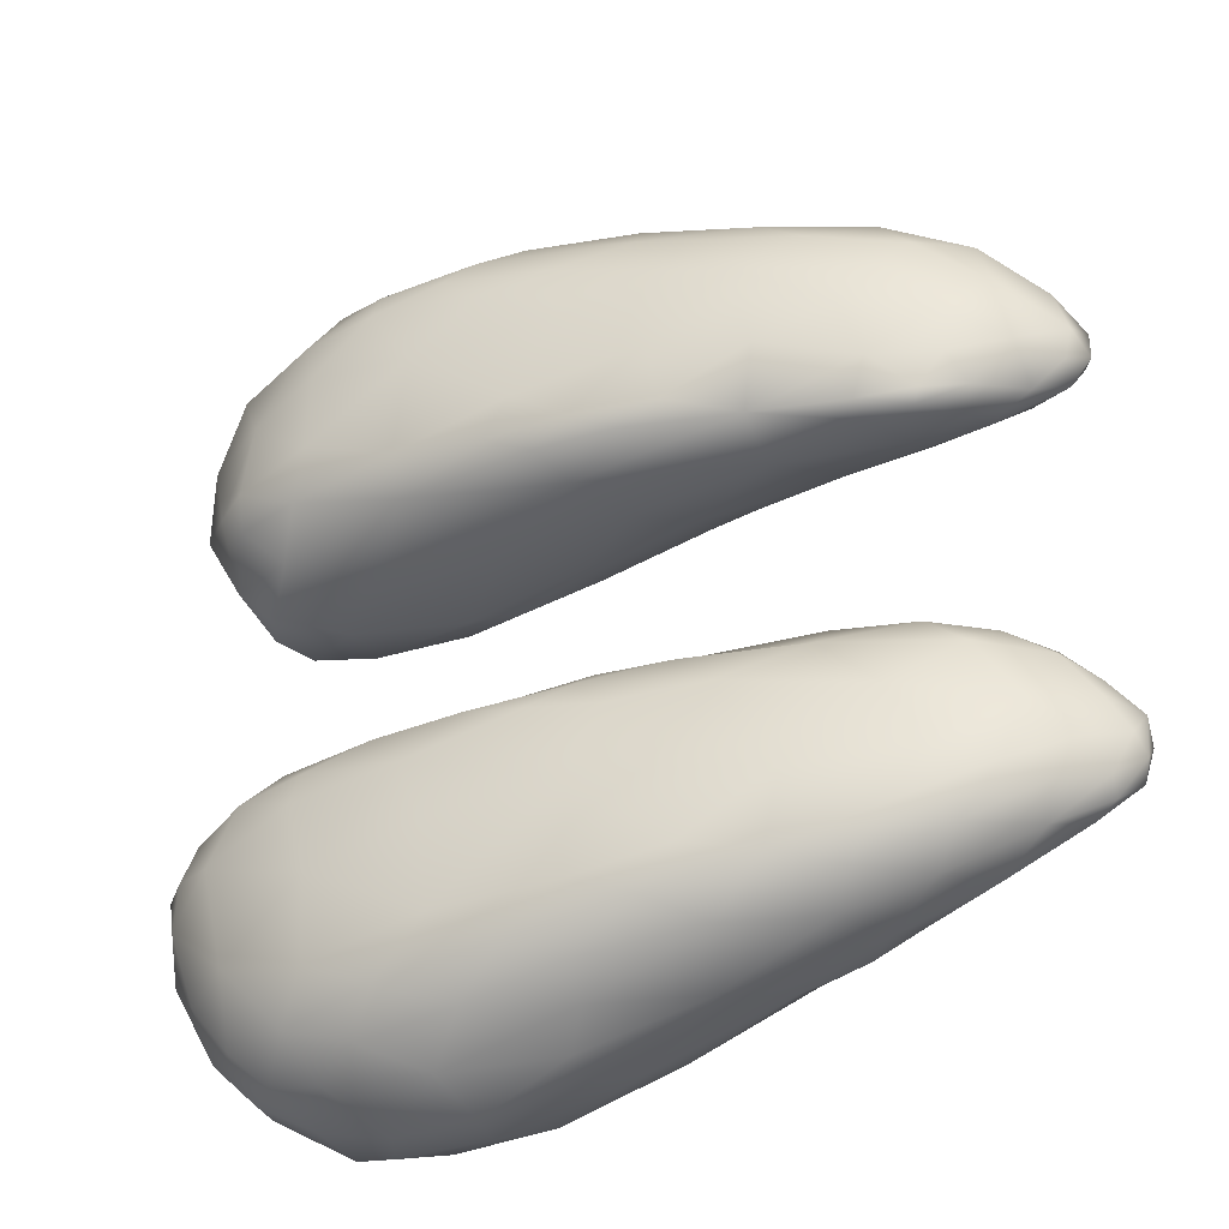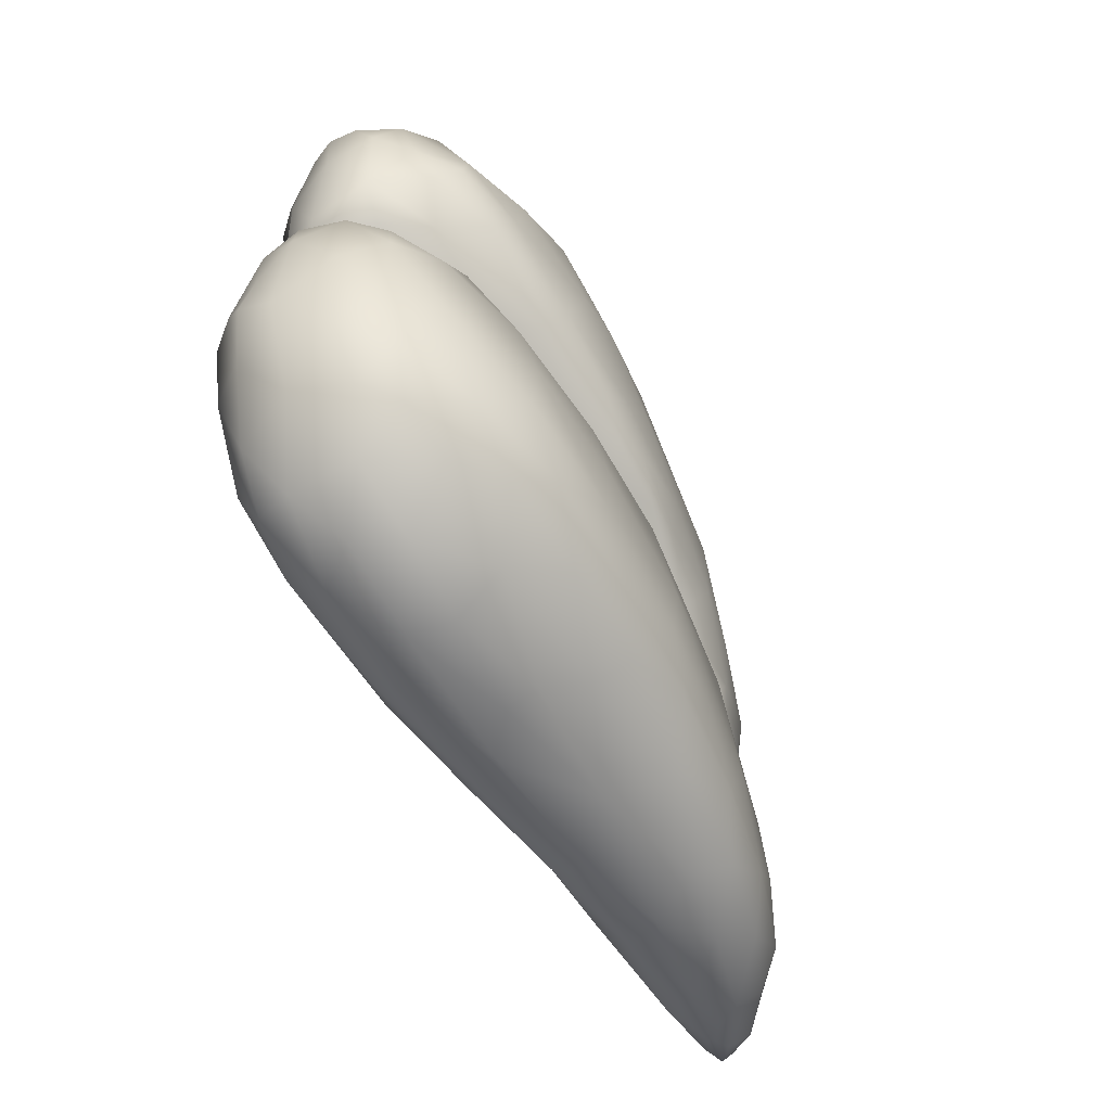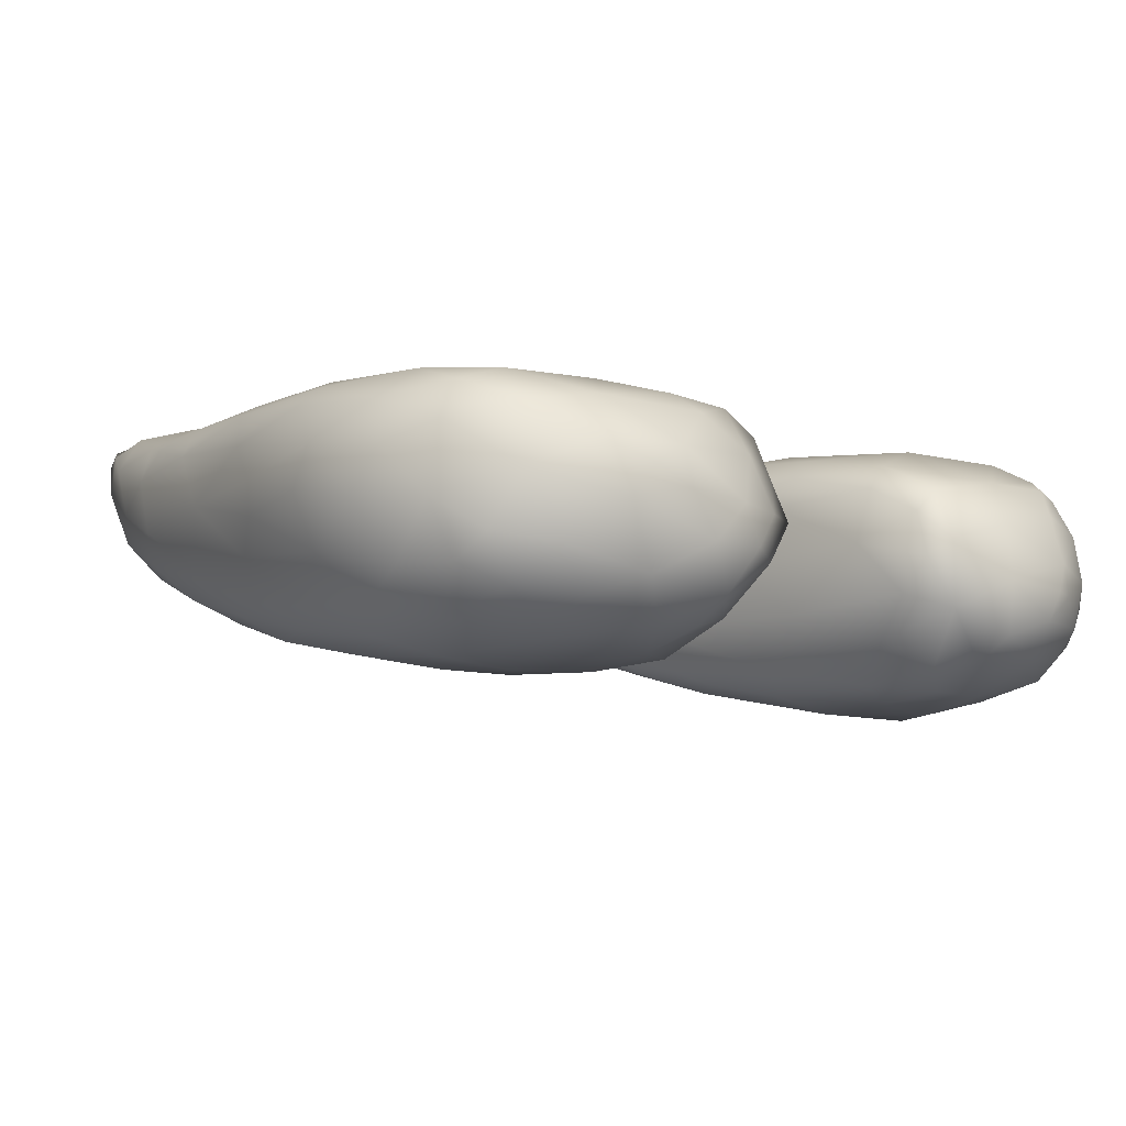
<metadata>
{"format":"obj","ext":"obj","renderer":"f3d","projection":"perspective","resolution":1024,"background":"white","views":[{"elev":-38.1,"azim":33.2,"up":"+Z"},{"elev":-71.3,"azim":-51.2,"up":"+Z"},{"elev":-8.9,"azim":-135.6,"up":"+Y"}]}
</metadata>
<code>
v 1.131e+04 5358 5111
v 11212 5341 5111
v 1.129e+04 5410 5117
v 1.118e+04 5392 5119
v 1.13e+04 5294 5136
v 1.118e+04 5267 5145
v 1.112e+04 5334 5138
v 1.143e+04 5350 5144
v 1.111e+04 5414 5145
v 1.142e+04 5389 5141
v 1.146e+04 5435 5155
v 1.133e+04 5460 5139
v 1.121e+04 5449 5140
v 11240 5236 5162
v 1.111e+04 5266 5163
v 1.136e+04 5248 5173
v 1.146e+04 5309 5170
v 1.107e+04 5295 5170
v 1.103e+04 5359 5191
v 1.111e+04 5460 5170
v 1.148e+04 5476 5176
v 1.133e+04 5483 5163
v 1.116e+04 5216 5191
v 11280 5207 5203
v 1.107e+04 5241 5206
v 1.148e+04 5266 5197
v 1.157e+04 5384 5183
v 1.105e+04 5434 5200
v 1.118e+04 5484 5180
v 1.135e+04 5500 5204
v 11424 5228 5218
v 1.101e+04 5282 5226
v 1.161e+04 5314 5215
v 1.162e+04 5452 5198
v 1.109e+04 5476 5217
v 1.148e+04 5494 5204
v 1.121e+04 5182 5236
v 1.109e+04 5194 5276
v 1.156e+04 5260 5240
v 1.15e+04 5225 5260
v 1.102e+04 5233 5268
v 1.096e+04 5330 5276
v 11717 5374 5220
v 10988 5393 5255
v 1.174e+04 5441 5224
v 1.101e+04 5446 5285
v 1.17e+04 5474 5223
v 1.163e+04 5490 5225
v 11239 5500 5268
v 1.135e+04 5196 5258
v 1.097e+04 5255 5318
v 1.168e+04 5293 5265
v 1.175e+04 5343 5251
v 1.181e+04 5411 5254
v 1.185e+04 5383 5286
v 1.185e+04 5476 5268
v 1.176e+04 5488 5253
v 1.149e+04 5509 5313
v 1.121e+04 5175 5344
v 1.161e+04 5256 5281
v 1.18e+04 5334 5299
v 1.095e+04 5367 5301
v 1.191e+04 5457 5301
v 1.109e+04 5486 5353
v 1.172e+04 5513 5286
v 1.187e+04 5527 5319
v 1.15e+04 5220 5373
v 1.19e+04 5389 5345
v 1.193e+04 5433 5334
v 1.096e+04 5394 5351
v 11937 5513 5325
v 1.124e+04 5504 5428
v 1.17e+04 5521 5369
v 1.134e+04 5189 5364
v 1.1e+04 5209 5355
v 1.171e+04 5289 5354
v 1.094e+04 5294 5382
v 11842 5349 5373
v 1.095e+04 5348 5352
v 11975 5481 5351
v 1.098e+04 5441 5408
v 1.197e+04 5507 5338
v 1.103e+04 5468 5406
v 1.199e+04 5531 5361
v 11807 5534 5384
v 1.106e+04 5187 5405
v 1.2e+04 5523 5385
v 11580 5513 5419
v 1.198e+04 5546 5389
v 1.096e+04 5244 5425
v 1.145e+04 5507 5434
v 1.191e+04 5552 5418
v 11002 5213 5420
v 1.132e+04 5187 5447
v 1.165e+04 5265 5466
v 1.181e+04 5332 5439
v 1.192e+04 5404 5427
v 1.196e+04 5453 5386
v 1.102e+04 5463 5487
v 1.109e+04 5484 5440
v 1.2e+04 5499 5405
v 1.2e+04 5539 5406
v 1.118e+04 5179 5439
v 1.146e+04 5211 5474
v 1.153e+04 5232 5462
v 1.094e+04 5340 5428
v 1.097e+04 5400 5469
v 1.2e+04 5528 5440
v 1.171e+04 5520 5441
v 1.094e+04 5296 5454
v 1.198e+04 5474 5443
v 1.185e+04 5539 5460
v 1.199e+04 5547 5439
v 1.197e+04 5554 5444
v 11879 5380 5492
v 1.194e+04 5549 5467
v 1.11e+04 5190 5473
v 1.101e+04 5227 5473
v 1.195e+04 5446 5488
v 1.156e+04 5501 5484
v 11971 5531 5480
v 1.118e+04 5190 5483
v 1.096e+04 5286 5494
v 1.174e+04 5319 5509
v 1.095e+04 5338 5492
v 1.197e+04 5496 5475
v 1.112e+04 5486 5498
v 11369 5501 5482
v 11133 5219 5516
v 1.127e+04 5203 5503
v 1.138e+04 5210 5499
v 1.15e+04 5238 5503
v 11600 5274 5516
v 1.184e+04 5368 5526
v 1.19e+04 5415 5517
v 1.101e+04 5434 5524
v 1.139e+04 5483 5526
v 1.126e+04 5492 5497
v 11732 5512 5494
v 1.188e+04 5521 5499
v 1.097e+04 5336 5540
v 1.099e+04 5385 5530
v 1.194e+04 5473 5511
v 1.107e+04 5462 5525
v 1.16e+04 5484 5516
v 1.172e+04 5481 5527
v 1.12e+04 5471 5535
v 1.192e+04 5499 5516
v 11126 5278 5558
v 1.135e+04 5248 5530
v 1.103e+04 5284 5526
v 1.151e+04 5262 5526
v 1.156e+04 5292 5535
v 1.174e+04 5340 5535
v 1.184e+04 5402 5535
v 1.188e+04 5456 5534
v 1.152e+04 5456 5543
v 1.171e+04 5449 5548
v 1.131e+04 5459 5549
v 1.182e+04 5470 5530
v 1.132e+04 5322 5560
v 11144 5329 5571
v 1.107e+04 5342 5562
v 1.16e+04 5368 5551
v 1.103e+04 5380 5557
v 1.134e+04 5407 5563
v 1.16e+04 5421 5553
v 1.174e+04 5429 5541
v 1.108e+04 5430 5545
v 1.12e+04 5437 5554
v 1.119e+04 5359 5568
v 11148 5392 5558
v 1.12e+04 5282 5824
v 1.103e+04 5293 5826
v 1.109e+04 5361 5818
v 1.146e+04 5288 5832
v 1.131e+04 5356 5820
v 1.1e+04 5337 5832
v 1.149e+04 5367 5827
v 1.101e+04 5392 5832
v 1.123e+04 5420 5819
v 1.139e+04 5419 5827
v 1.184e+04 5385 5834
v 11786 5347 5840
v 1.178e+04 5378 5833
v 1.166e+04 5385 5835
v 1.181e+04 5441 5837
v 1.188e+04 5438 5843
v 1.108e+04 5428 5831
v 1.129e+04 5447 5825
v 1.1e+04 5421 5858
v 1.12e+04 5456 5832
v 1.138e+04 5468 5847
v 1.127e+04 5223 5852
v 11084 5243 5851
v 1.099e+04 5275 5869
v 1.144e+04 5237 5853
v 1.154e+04 5258 5853
v 1.167e+04 5315 5855
v 1.098e+04 5358 5859
v 1.185e+04 5377 5849
v 1.19e+04 5413 5858
v 1.153e+04 5431 5840
v 1.172e+04 5470 5855
v 1.194e+04 5473 5872
v 1.108e+04 5460 5860
v 1.121e+04 5483 5861
v 1.156e+04 5475 5864
v 1.134e+04 5495 5874
v 1.188e+04 5493 5865
v 1.113e+04 5194 5887
v 11277 5190 5891
v 1.139e+04 5214 5876
v 1.104e+04 5214 5897
v 1.149e+04 5230 5876
v 1.159e+04 5263 5875
v 1.17e+04 5287 5924
v 1.181e+04 5343 5894
v 1.095e+04 5312 5931
v 1.188e+04 5383 5891
v 11945 5434 5918
v 1.096e+04 5385 5944
v 1.111e+04 5494 5949
v 1.148e+04 5490 5876
v 1.165e+04 5499 5888
v 1.18e+04 5514 5888
v 1.127e+04 5503 5905
v 1.197e+04 5521 5899
v 1.191e+04 5536 5905
v 1.143e+04 5207 5918
v 1.158e+04 5248 5948
v 1.096e+04 5246 5939
v 1.198e+04 5494 5918
v 1.102e+04 5448 5995
v 11463 5503 5903
v 1.175e+04 5517 5910
v 11996 5527 5935
v 1.198e+04 5545 5939
v 11057 5184 5927
v 1.116e+04 5175 5947
v 1.1e+04 5216 5935
v 1.13e+04 5179 6016
v 1.094e+04 5269 6002
v 1.188e+04 5373 5949
v 1.125e+04 5511 6045
v 1.143e+04 5510 5990
v 1.185e+04 5541 5960
v 1.194e+04 5554 5959
v 1.098e+04 5224 6022
v 1.199e+04 5496 5959
v 1.163e+04 5517 5998
v 1.107e+04 5186 6026
v 1.168e+04 5273 6035
v 1.093e+04 5305 6014
v 1.179e+04 5323 5966
v 1.193e+04 5422 6002
v 1.094e+04 5343 6039
v 1.199e+04 5534 5978
v 11165 5170 6049
v 1.148e+04 5216 6021
v 11823 5343 6021
v 1.097e+04 5409 6054
v 1.177e+04 5532 6039
v 1.193e+04 5547 6020
v 1.197e+04 5545 5985
v 11247 5172 6108
v 1.1e+04 5445 6073
v 1.107e+04 5488 6072
v 1.103e+04 5466 6107
v 11856 5538 6027
v 1.138e+04 5193 6080
v 11973 5492 6016
v 1.191e+04 5429 6069
v 11138 5502 6085
v 11476 5513 6105
v 1.197e+04 5524 6021
v 1.103e+04 5209 6104
v 10963 5267 6088
v 1.099e+04 5234 6091
v 1.095e+04 5304 6053
v 11859 5375 6064
v 1.169e+04 5522 6073
v 11750 5320 6088
v 1.193e+04 5487 6073
v 1.126e+04 5506 6140
v 1.192e+04 5522 6057
v 1.113e+04 5191 6128
v 1.147e+04 5215 6097
v 1.156e+04 5257 6128
v 1.096e+04 5328 6112
v 1.182e+04 5378 6112
v 1.098e+04 5390 6118
v 1.181e+04 5520 6082
v 1.134e+04 5189 6128
v 1.101e+04 5253 6142
v 1.188e+04 5442 6104
v 1.101e+04 5439 6120
v 1.188e+04 5472 6113
v 1.187e+04 5496 6094
v 1.137e+04 5213 6163
v 1.17e+04 5317 6131
v 1.099e+04 5302 6148
v 1.107e+04 5461 6187
v 1.112e+04 5486 6136
v 1.181e+04 5475 6128
v 1.165e+04 5512 6119
v 1.17e+04 5490 6141
v 1.124e+04 5198 6164
v 1.108e+04 5237 6176
v 1.155e+04 5287 6174
v 1.168e+04 5354 6167
v 1.179e+04 5419 6138
v 1.103e+04 5418 6171
v 1.158e+04 5498 6155
v 1.116e+04 5223 6192
v 1.142e+04 5245 6186
v 1.102e+04 5358 6179
v 1.17e+04 5395 6172
v 1.168e+04 5443 6169
v 1.164e+04 5478 6163
v 1.139e+04 5494 6195
v 1.128e+04 5246 6213
v 1.105e+04 5294 6191
v 1.142e+04 5278 6209
v 1.149e+04 5322 6213
v 1.157e+04 5393 6205
v 1.157e+04 5439 6202
v 1.109e+04 5408 6226
v 1.152e+04 5468 6199
v 1.119e+04 5482 6195
v 1.142e+04 5477 6224
v 1.109e+04 5340 6226
v 1.144e+04 5430 6239
v 1.114e+04 5454 6226
v 1.14e+04 5466 6235
v 11251 5467 6235
v 1.135e+04 5471 6233
v 1.114e+04 5286 6222
v 1.136e+04 5302 6237
v 1.138e+04 5361 6248
v 1.126e+04 5321 6248
v 1.118e+04 5367 6253
v 11195 5430 6249
v 1.132e+04 5404 6268
v 1.131e+04 5440 6249
v 1.128e+04 5376 6261
v 1.126e+04 5402 6255
g grp1
f 1 2 3
f 3 2 4
f 5 6 2
f 1 5 2
f 2 6 7
f 8 5 1
f 2 7 4
f 4 7 9
f 10 8 1
f 10 1 3
f 11 10 3
f 11 3 12
f 9 13 4
f 3 4 13
f 13 12 3
f 6 5 14
f 6 15 7
f 16 5 17
f 7 15 18
f 17 5 8
f 7 18 19
f 7 19 9
f 9 20 13
f 12 21 11
f 13 22 12
f 22 21 12
f 6 14 23
f 14 16 24
f 6 23 15
f 16 14 5
f 15 25 18
f 17 26 16
f 17 8 27
f 27 8 10
f 19 28 9
f 27 10 11
f 28 20 9
f 13 20 29
f 29 22 13
f 30 22 29
f 23 14 24
f 15 23 25
f 16 31 24
f 26 31 16
f 25 32 18
f 33 26 17
f 19 18 32
f 33 17 27
f 27 11 34
f 20 28 35
f 11 21 34
f 20 35 29
f 22 36 21
f 36 22 30
f 23 24 37
f 25 23 38
f 31 39 40
f 32 25 41
f 39 31 26
f 33 39 26
f 32 42 19
f 43 33 27
f 19 44 28
f 42 44 19
f 43 27 45
f 28 44 46
f 45 27 34
f 45 34 47
f 21 48 34
f 47 34 48
f 36 48 21
f 29 35 49
f 29 49 30
f 38 23 37
f 24 50 37
f 41 25 38
f 31 50 24
f 51 32 41
f 39 33 52
f 33 53 52
f 33 43 53
f 54 53 43
f 53 54 55
f 54 43 45
f 56 54 45
f 35 28 46
f 47 57 45
f 45 57 56
f 47 48 57
f 30 49 58
f 36 30 58
f 48 36 58
f 37 59 38
f 37 50 59
f 31 40 50
f 40 39 60
f 39 52 60
f 51 42 32
f 53 61 52
f 53 55 61
f 62 44 42
f 55 54 63
f 63 54 56
f 35 64 49
f 48 58 65
f 57 48 65
f 66 57 65
f 56 57 66
f 40 67 50
f 55 68 61
f 55 63 69
f 70 44 62
f 46 44 70
f 56 71 63
f 35 46 64
f 49 72 58
f 58 73 65
f 66 71 56
f 50 74 59
f 75 41 38
f 50 67 74
f 52 76 60
f 52 61 76
f 51 77 42
f 61 68 78
f 79 62 42
f 69 63 80
f 46 70 81
f 82 80 63
f 46 83 64
f 63 71 82
f 84 82 71
f 66 65 85
f 38 59 86
f 41 75 51
f 60 67 40
f 60 76 67
f 61 78 76
f 42 77 79
f 79 70 62
f 55 69 68
f 46 81 83
f 80 82 87
f 58 88 73
f 82 84 87
f 65 73 85
f 71 89 84
f 66 89 71
f 75 38 86
f 51 90 77
f 90 51 75
f 64 72 49
f 58 91 88
f 89 66 92
f 66 85 92
f 75 86 93
f 59 74 94
f 74 67 94
f 75 93 90
f 76 95 67
f 96 76 78
f 68 97 78
f 68 98 97
f 69 98 68
f 98 69 80
f 81 99 83
f 83 100 64
f 101 80 87
f 64 100 72
f 58 72 91
f 87 84 102
f 89 102 84
f 59 103 86
f 67 104 94
f 105 67 95
f 77 106 79
f 78 97 96
f 107 81 70
f 98 80 101
f 87 102 108
f 87 108 101
f 73 109 85
f 59 94 103
f 67 105 104
f 110 77 90
f 76 96 95
f 98 101 111
f 73 88 109
f 85 109 112
f 92 85 112
f 102 89 113
f 89 92 114
f 77 110 106
f 115 96 97
f 70 79 106
f 70 106 107
f 98 111 97
f 107 99 81
f 111 101 108
f 102 113 108
f 92 112 116
f 92 116 114
f 114 113 89
f 103 117 86
f 86 118 93
f 93 118 90
f 119 115 97
f 111 119 97
f 83 99 100
f 88 91 120
f 88 120 109
f 113 121 108
f 113 114 121
f 103 122 117
f 94 122 103
f 117 118 86
f 90 123 110
f 118 123 90
f 96 115 124
f 125 107 106
f 111 108 126
f 72 100 127
f 91 72 128
f 120 91 128
f 129 118 117
f 129 117 122
f 130 129 122
f 94 130 122
f 131 130 94
f 104 131 94
f 104 132 131
f 105 132 104
f 95 133 132
f 110 123 125
f 95 124 133
f 96 124 95
f 110 125 106
f 115 134 124
f 115 135 134
f 119 135 115
f 136 99 107
f 126 119 111
f 100 99 127
f 128 137 120
f 72 127 138
f 128 72 138
f 139 109 120
f 126 108 121
f 112 109 139
f 112 139 140
f 112 140 116
f 114 116 121
f 105 95 132
f 141 142 125
f 142 107 125
f 142 136 107
f 119 143 135
f 119 126 143
f 144 99 136
f 137 145 120
f 145 146 139
f 127 99 144
f 127 147 138
f 138 137 128
f 147 137 138
f 139 120 145
f 126 121 143
f 143 121 148
f 140 139 146
f 148 121 140
f 121 116 140
f 149 129 150
f 129 130 150
f 130 131 150
f 150 131 132
f 129 151 118
f 129 149 151
f 132 152 150
f 118 151 123
f 152 132 133
f 153 152 133
f 123 151 141
f 124 153 133
f 154 153 124
f 123 141 125
f 154 124 134
f 155 154 134
f 134 135 155
f 155 143 156
f 155 135 143
f 157 146 145
f 158 146 157
f 157 137 159
f 145 137 157
f 146 158 160
f 127 144 147
f 137 147 159
f 140 160 148
f 156 148 160
f 143 148 156
f 140 146 160
f 150 152 153
f 161 162 149
f 150 161 149
f 153 161 150
f 141 151 163
f 149 163 151
f 153 154 164
f 164 161 153
f 165 141 163
f 164 166 161
f 154 155 164
f 141 165 142
f 167 166 164
f 168 167 164
f 155 168 164
f 169 142 165
f 167 157 166
f 142 169 136
f 158 157 167
f 168 158 167
f 160 158 168
f 155 156 168
f 166 159 170
f 157 159 166
f 144 136 169
f 170 147 169
f 147 144 169
f 156 160 168
f 159 147 170
f 163 149 162
f 171 163 162
f 162 161 171
f 171 161 166
f 172 165 163
f 171 172 163
f 169 165 172
f 166 172 171
f 166 170 172
f 170 169 172
f 173 174 175
f 176 173 177
f 175 174 178
f 177 173 175
f 179 176 177
f 175 178 180
f 177 175 181
f 179 177 182
f 183 184 185
f 182 177 181
f 186 187 185
f 188 183 185
f 189 175 180
f 181 175 189
f 182 181 190
f 188 185 187
f 189 180 191
f 192 181 189
f 190 181 192
f 182 190 193
f 193 190 192
f 173 194 195
f 195 196 174
f 195 174 173
f 176 194 173
f 197 194 176
f 198 197 176
f 174 196 178
f 199 198 176
f 186 176 179
f 199 176 186
f 185 199 186
f 185 184 199
f 178 200 180
f 196 200 178
f 184 183 201
f 202 201 183
f 203 179 182
f 186 179 203
f 204 186 203
f 187 186 204
f 188 202 183
f 180 200 191
f 205 202 188
f 182 193 203
f 189 191 206
f 189 206 192
f 192 207 193
f 208 203 193
f 207 192 206
f 193 207 209
f 187 204 210
f 188 187 210
f 205 188 210
f 211 194 212
f 194 213 212
f 195 211 214
f 194 211 195
f 197 213 194
f 213 197 215
f 215 197 198
f 198 216 215
f 195 214 196
f 198 199 216
f 216 199 217
f 199 218 217
f 199 184 218
f 196 219 200
f 184 201 218
f 201 202 220
f 202 221 220
f 200 222 191
f 202 205 221
f 208 204 203
f 223 207 206
f 193 209 224
f 208 193 224
f 204 208 225
f 226 204 225
f 204 226 210
f 227 207 223
f 209 207 227
f 210 228 205
f 229 210 226
f 228 210 229
f 212 213 230
f 216 231 215
f 232 219 196
f 201 220 218
f 221 205 233
f 191 222 234
f 191 234 206
f 208 224 225
f 205 228 233
f 209 227 235
f 224 209 235
f 226 225 236
f 237 233 228
f 237 228 238
f 239 211 240
f 212 240 211
f 241 214 239
f 239 214 211
f 242 212 230
f 213 215 230
f 241 232 196
f 214 241 196
f 216 217 231
f 219 232 243
f 218 220 244
f 222 200 219
f 206 234 223
f 227 223 245
f 227 245 246
f 235 227 246
f 224 235 225
f 226 236 247
f 229 226 247
f 229 247 248
f 228 229 238
f 212 242 240
f 215 231 230
f 232 249 243
f 249 232 241
f 220 221 244
f 250 221 233
f 250 233 237
f 225 235 251
f 236 225 251
f 236 251 247
f 229 248 238
f 239 252 241
f 240 252 239
f 217 253 231
f 219 243 254
f 218 255 217
f 218 244 255
f 256 244 221
f 219 257 222
f 235 246 251
f 238 258 237
f 242 259 240
f 231 260 230
f 261 255 244
f 254 257 219
f 222 257 262
f 221 250 256
f 262 234 222
f 247 251 263
f 248 247 264
f 238 248 265
f 265 258 238
f 240 259 252
f 242 266 259
f 241 252 249
f 230 260 242
f 231 253 260
f 217 255 253
f 267 234 262
f 223 234 268
f 234 269 268
f 258 250 237
f 247 263 270
f 247 270 264
f 248 264 265
f 242 271 266
f 255 261 253
f 261 244 256
f 272 273 256
f 272 256 250
f 269 234 267
f 250 258 272
f 245 223 274
f 246 275 251
f 265 264 276
f 276 258 265
f 277 249 252
f 242 260 271
f 243 249 278
f 278 249 279
f 243 278 280
f 243 280 254
f 256 273 281
f 261 256 281
f 223 268 274
f 251 282 263
f 258 276 272
f 249 277 279
f 261 283 253
f 280 257 254
f 261 281 283
f 284 273 272
f 245 274 285
f 251 275 282
f 284 272 276
f 264 286 276
f 252 287 277
f 259 287 252
f 253 288 260
f 253 283 289
f 257 280 290
f 273 291 281
f 257 292 262
f 245 285 275
f 246 245 275
f 263 282 293
f 270 263 293
f 264 270 293
f 293 286 264
f 284 276 286
f 266 287 259
f 271 294 266
f 271 288 294
f 260 288 271
f 279 277 295
f 253 289 288
f 281 291 283
f 257 290 292
f 273 296 291
f 297 262 292
f 262 297 267
f 298 296 284
f 296 273 284
f 267 297 269
f 284 299 298
f 284 286 299
f 286 293 299
f 288 300 294
f 288 289 300
f 279 295 278
f 278 290 280
f 283 301 289
f 302 290 278
f 291 301 283
f 297 303 269
f 304 268 269
f 298 299 305
f 282 275 306
f 306 307 293
f 307 305 293
f 305 299 293
f 293 282 306
f 266 308 287
f 266 294 308
f 309 277 287
f 277 309 295
f 278 295 302
f 289 301 310
f 311 301 291
f 311 291 312
f 312 291 296
f 297 292 313
f 312 298 305
f 296 298 312
f 297 313 303
f 269 303 304
f 274 268 304
f 306 275 314
f 306 314 307
f 308 315 287
f 294 300 308
f 289 316 300
f 310 316 289
f 310 301 311
f 302 317 290
f 311 312 318
f 290 317 292
f 318 312 319
f 317 313 292
f 312 305 319
f 320 319 307
f 319 305 307
f 274 304 285
f 314 275 321
f 307 314 320
f 287 315 309
f 300 322 308
f 316 322 300
f 295 309 323
f 324 316 310
f 295 323 302
f 310 325 324
f 310 311 325
f 302 323 317
f 325 311 326
f 318 326 311
f 327 326 319
f 318 319 326
f 317 328 313
f 319 329 327
f 319 320 329
f 303 330 304
f 320 314 329
f 304 330 285
f 275 285 321
f 329 321 331
f 314 321 329
f 315 308 322
f 316 324 322
f 332 317 323
f 327 333 326
f 313 328 303
f 334 303 328
f 335 333 329
f 327 329 333
f 331 335 329
f 303 334 330
f 330 336 321
f 336 337 321
f 337 331 321
f 321 285 330
f 309 315 338
f 323 309 338
f 322 338 315
f 339 322 324
f 324 325 339
f 338 332 323
f 339 325 340
f 326 340 325
f 332 328 317
f 326 333 340
f 336 330 334
f 331 337 335
f 338 322 341
f 341 322 339
f 332 338 342
f 342 338 341
f 341 339 340
f 342 328 332
f 343 328 342
f 340 333 344
f 343 334 328
f 333 345 344
f 343 345 336
f 336 334 343
f 337 336 345
f 335 337 345
f 333 335 345
f 341 340 346
f 346 342 341
f 346 347 342
f 340 344 346
f 347 343 342
f 344 347 346
f 344 345 347
f 347 345 343

</code>
